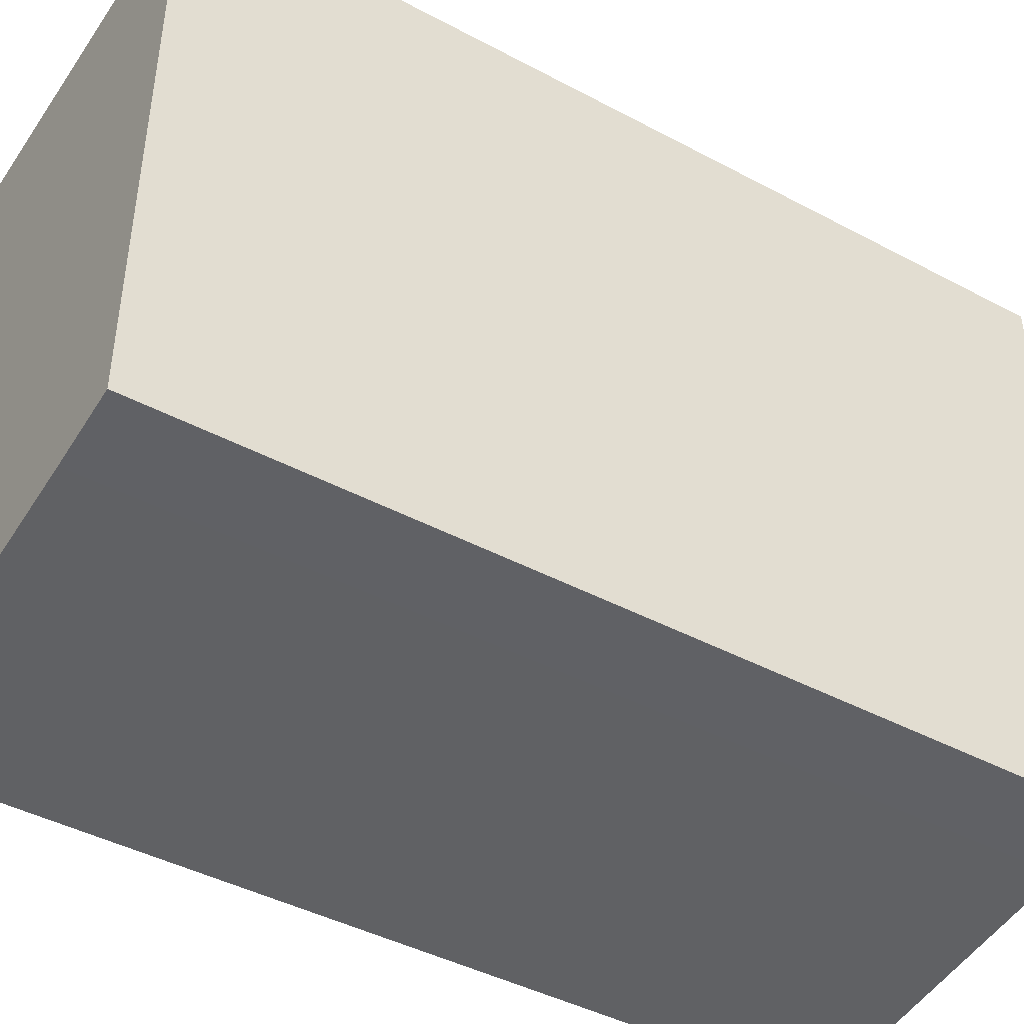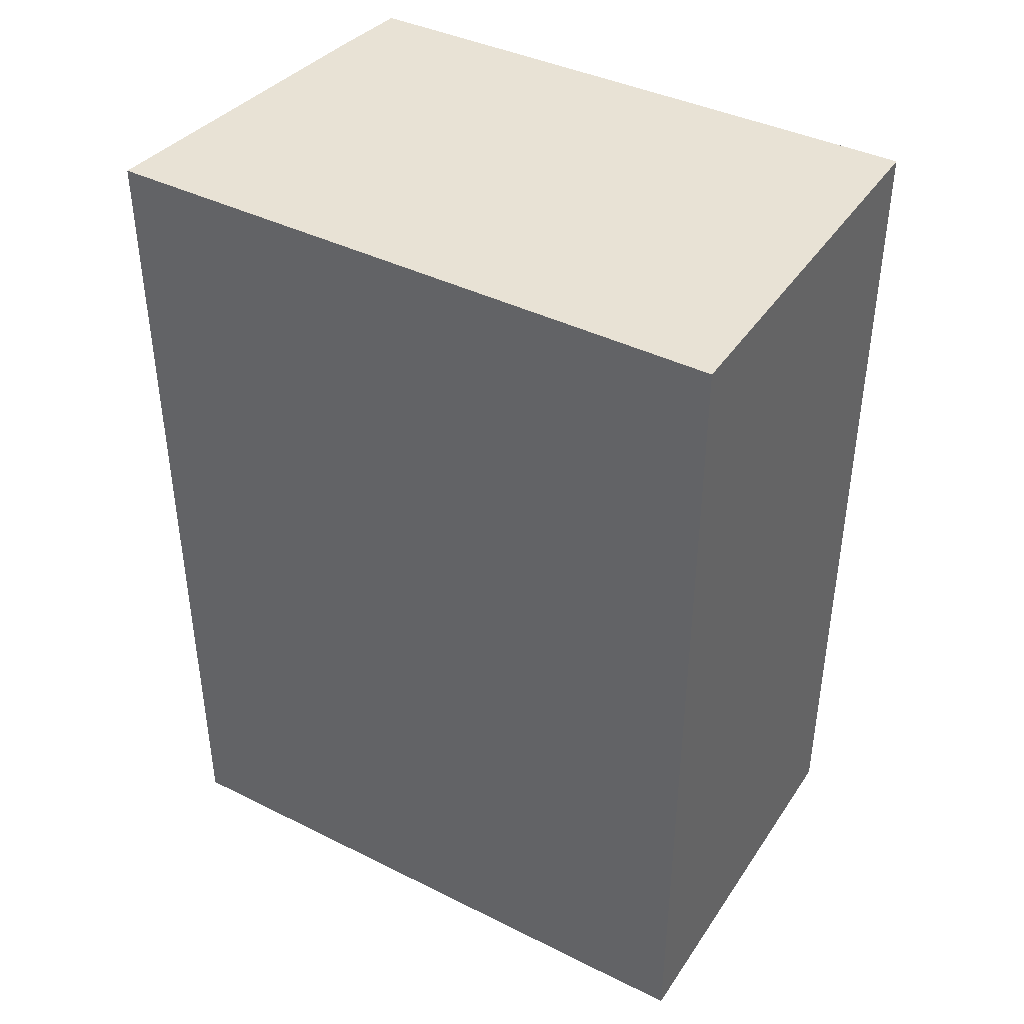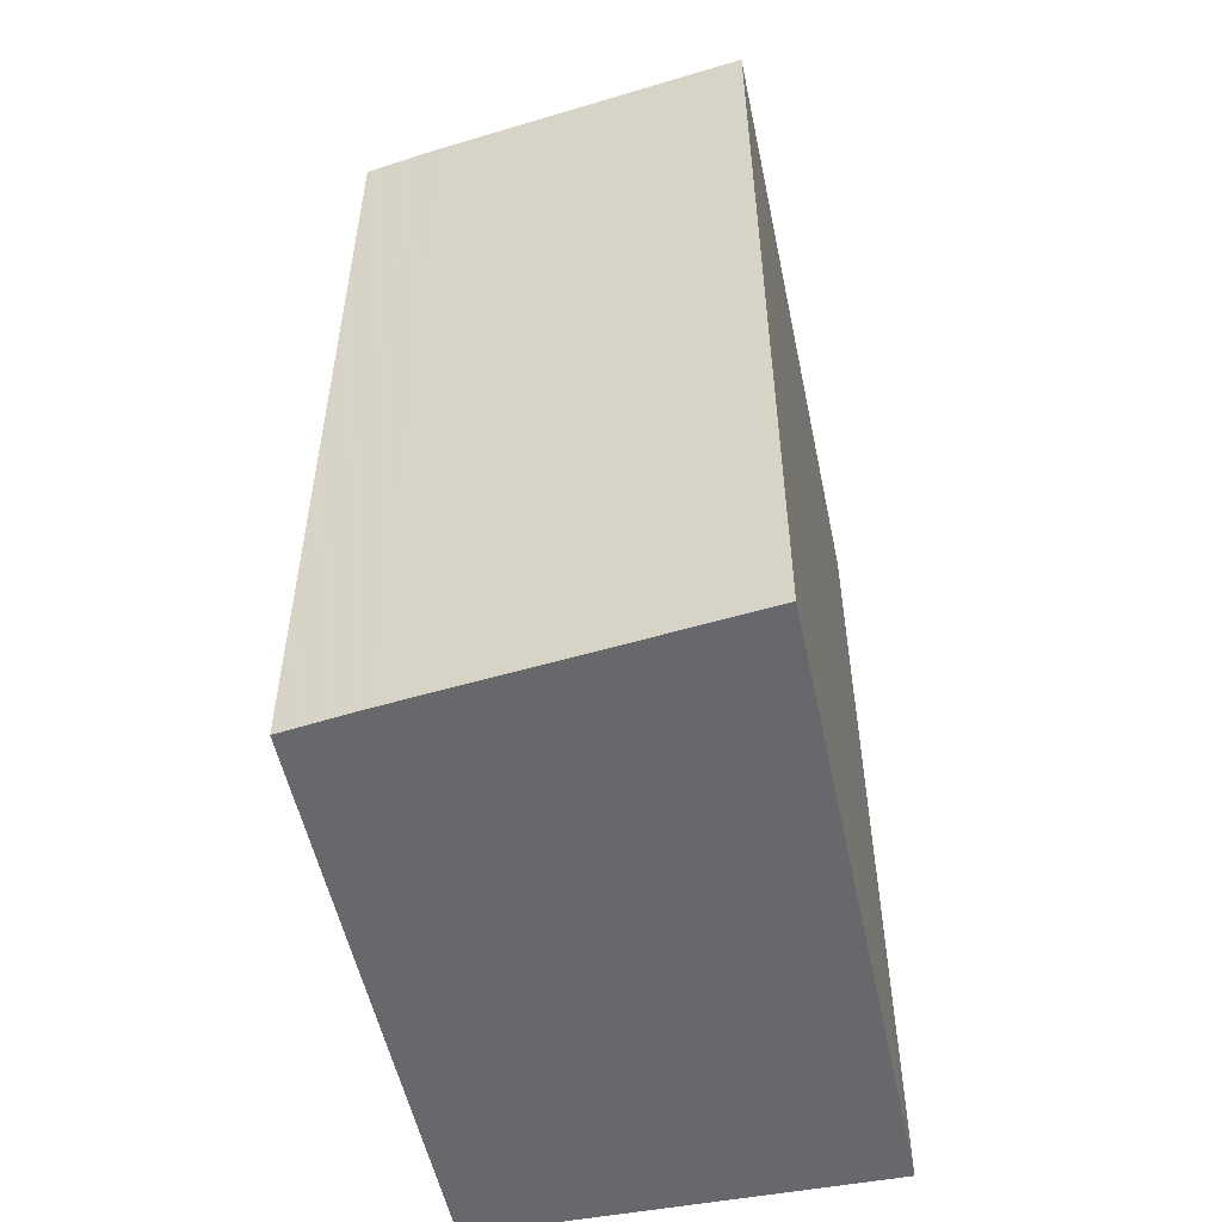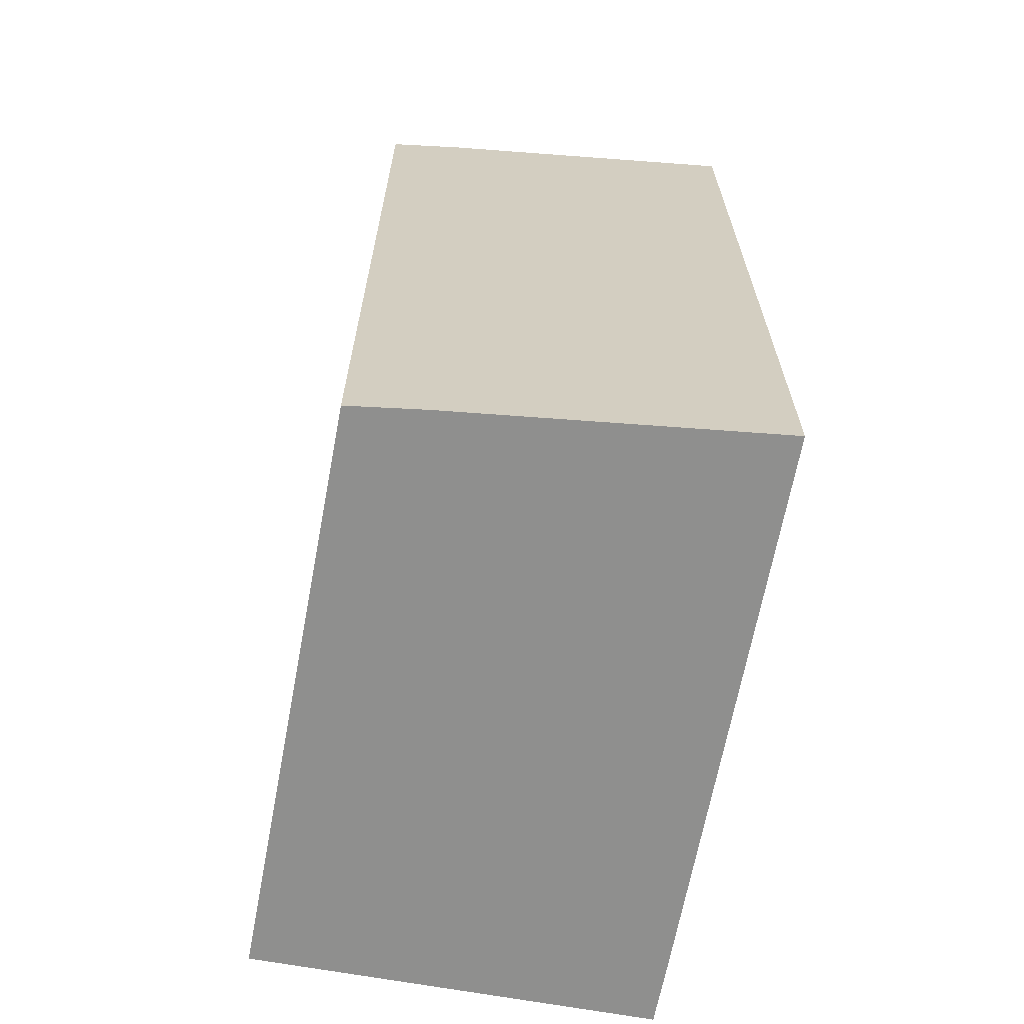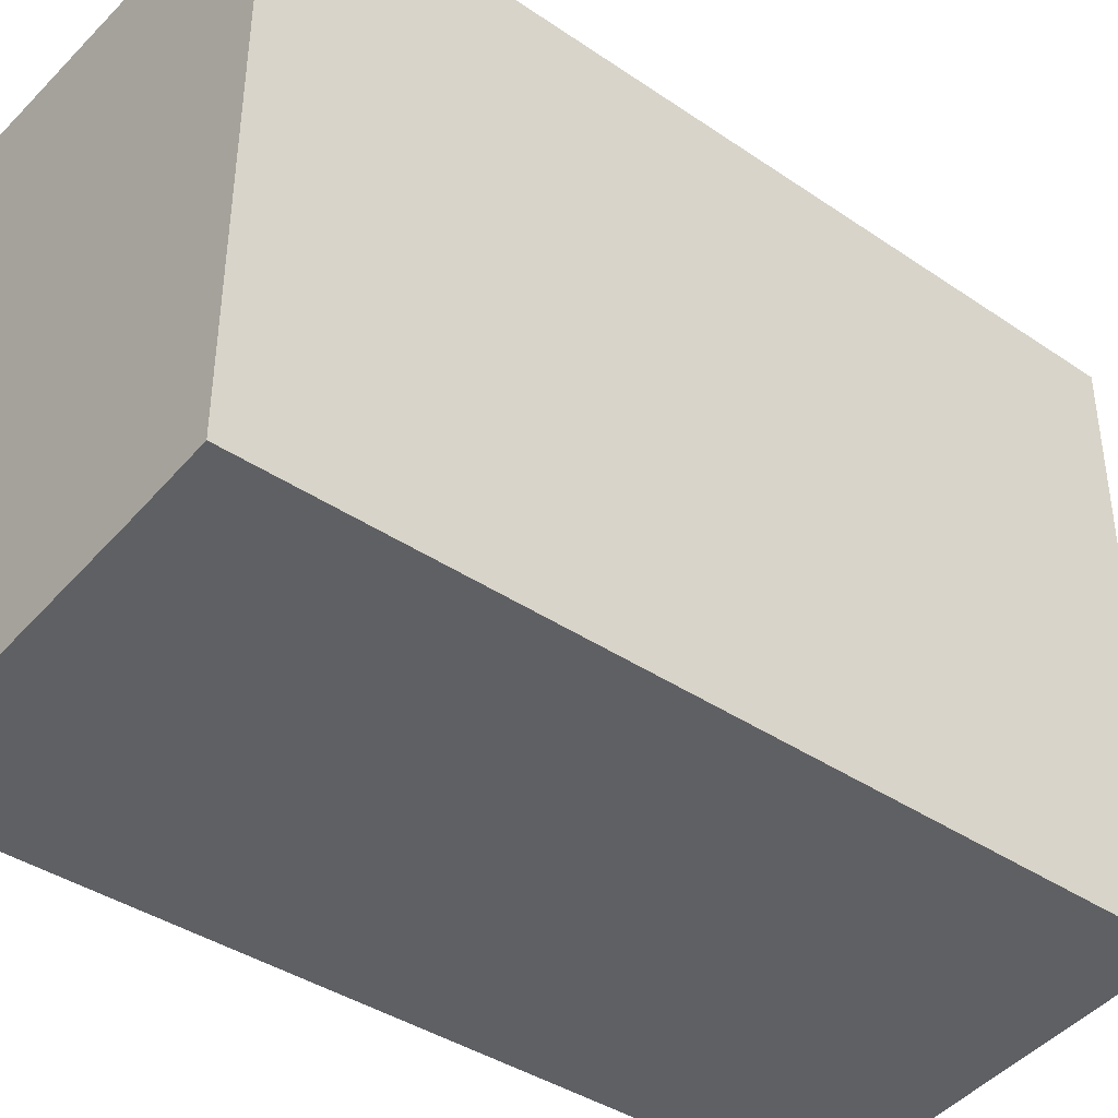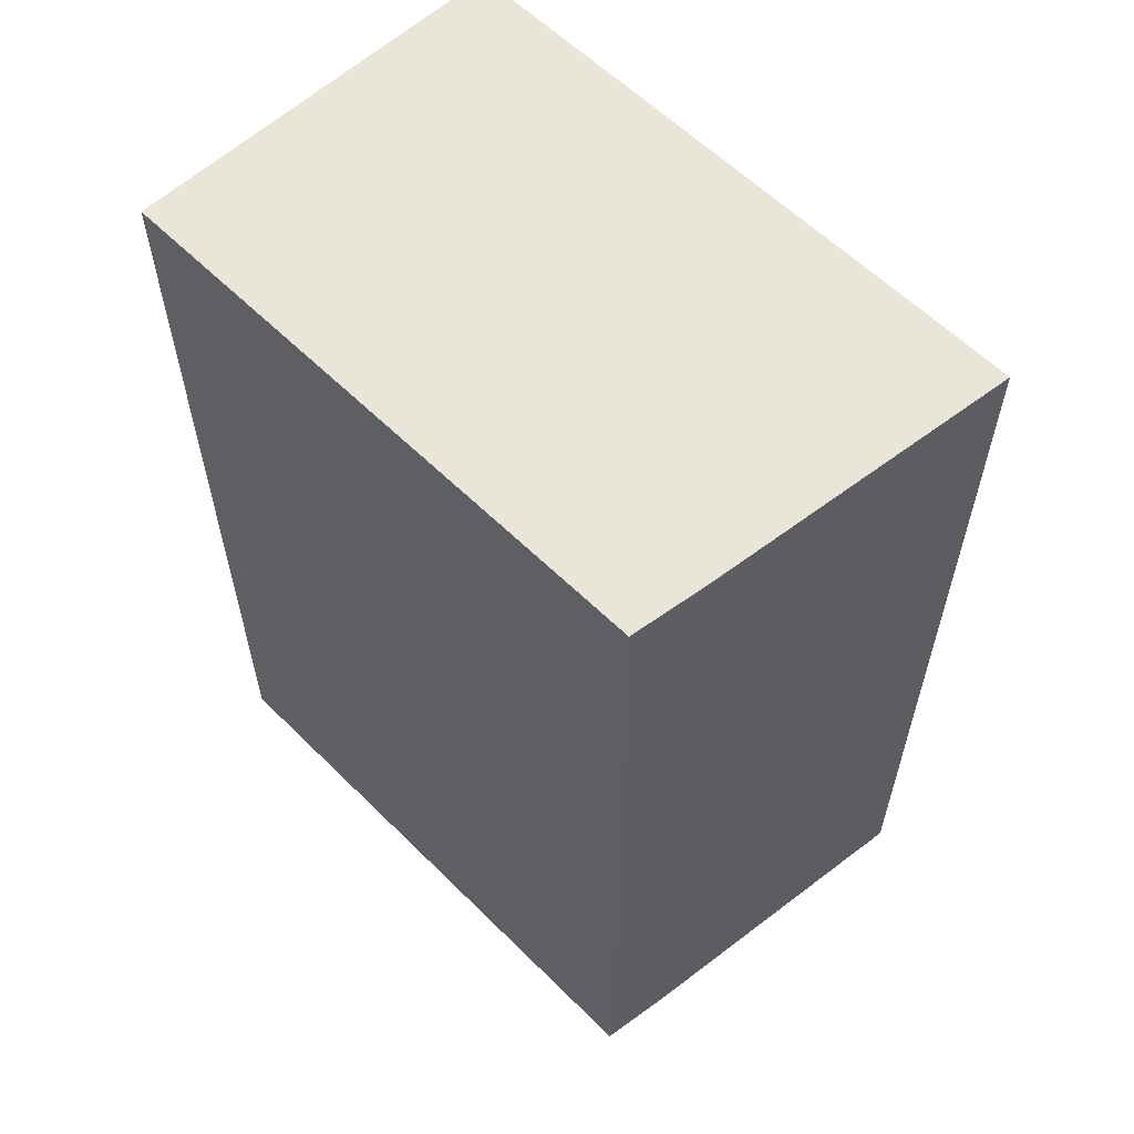
<metadata>
{"format":"obj","ext":"obj","renderer":"f3d","projection":"perspective","resolution":1024,"background":"white","views":[{"elev":-43.6,"azim":-122.1,"up":"+Y"},{"elev":40.8,"azim":120.8,"up":"+Z"},{"elev":-52.4,"azim":11.5,"up":"+Z"},{"elev":-65.3,"azim":-10.6,"up":"+Z"},{"elev":-39.8,"azim":-130.0,"up":"+Y"},{"elev":58.5,"azim":-44.3,"up":"+Z"}]}
</metadata>
<code>
v 0.0007576 -0.03561 0.02
v 0.0006527 -0.04992 0.02
v 0.0007576 -0.03712 0
v -0.008333 -0.03561 0
v -0.008333 -0.03561 0.02
v -0.008287 -0.0489 0
v 0.0007576 -0.03561 0
v 0.0006527 -0.04992 0
v -0.008287 -0.0489 0.02
v -0.0066 -0.04912 0.02
v -0.0066 -0.04912 0
f 1 2 3
f 5 2 1
f 6 4 3
f 6 5 4
f 7 1 3
f 7 3 4
f 7 5 1
f 7 4 5
f 8 6 3
f 8 3 2
f 9 2 5
f 9 5 6
f 10 8 2
f 10 9 6
f 10 2 9
f 11 10 6
f 11 6 8
f 11 8 10

</code>
